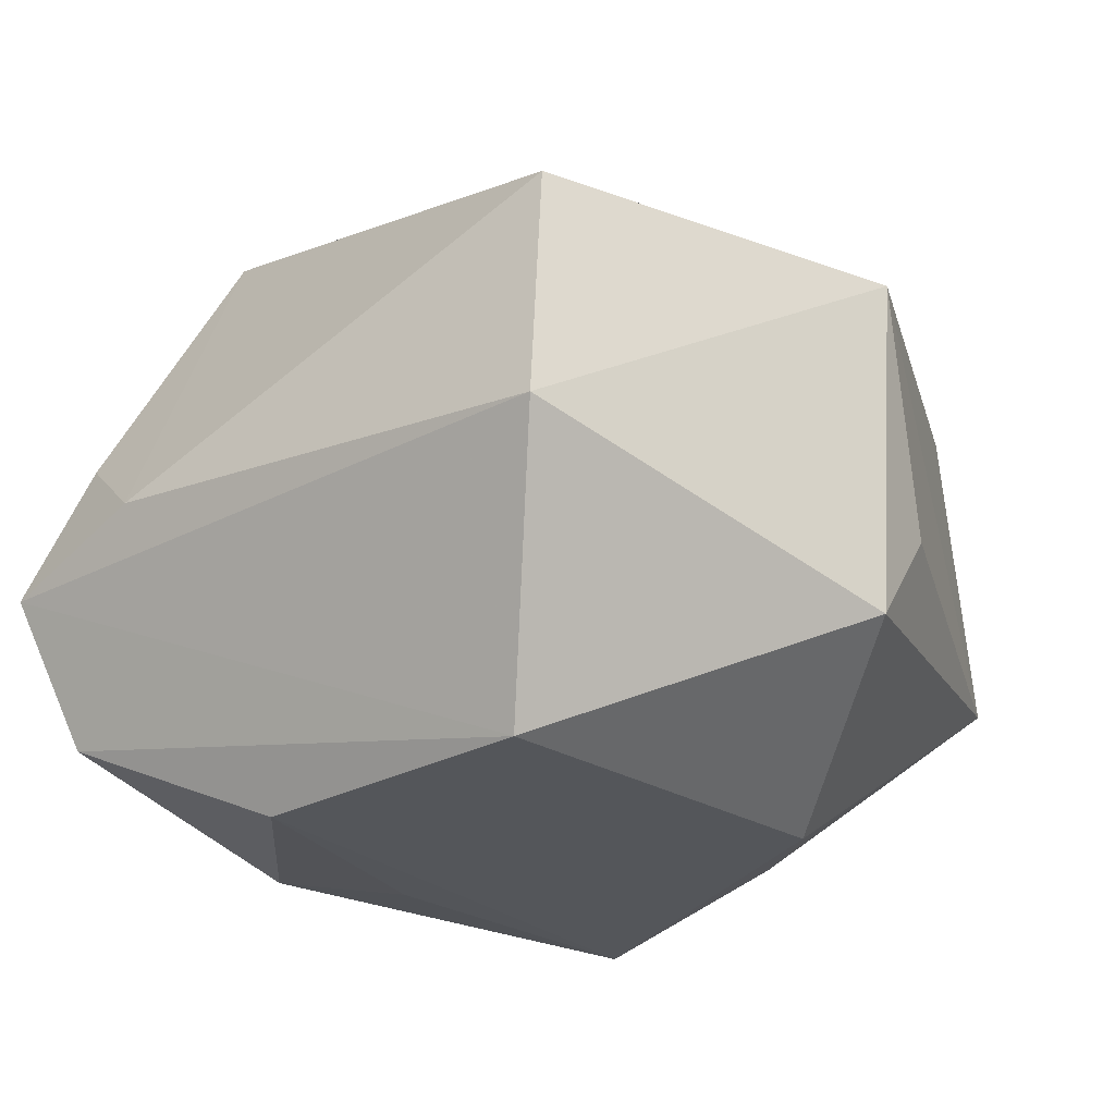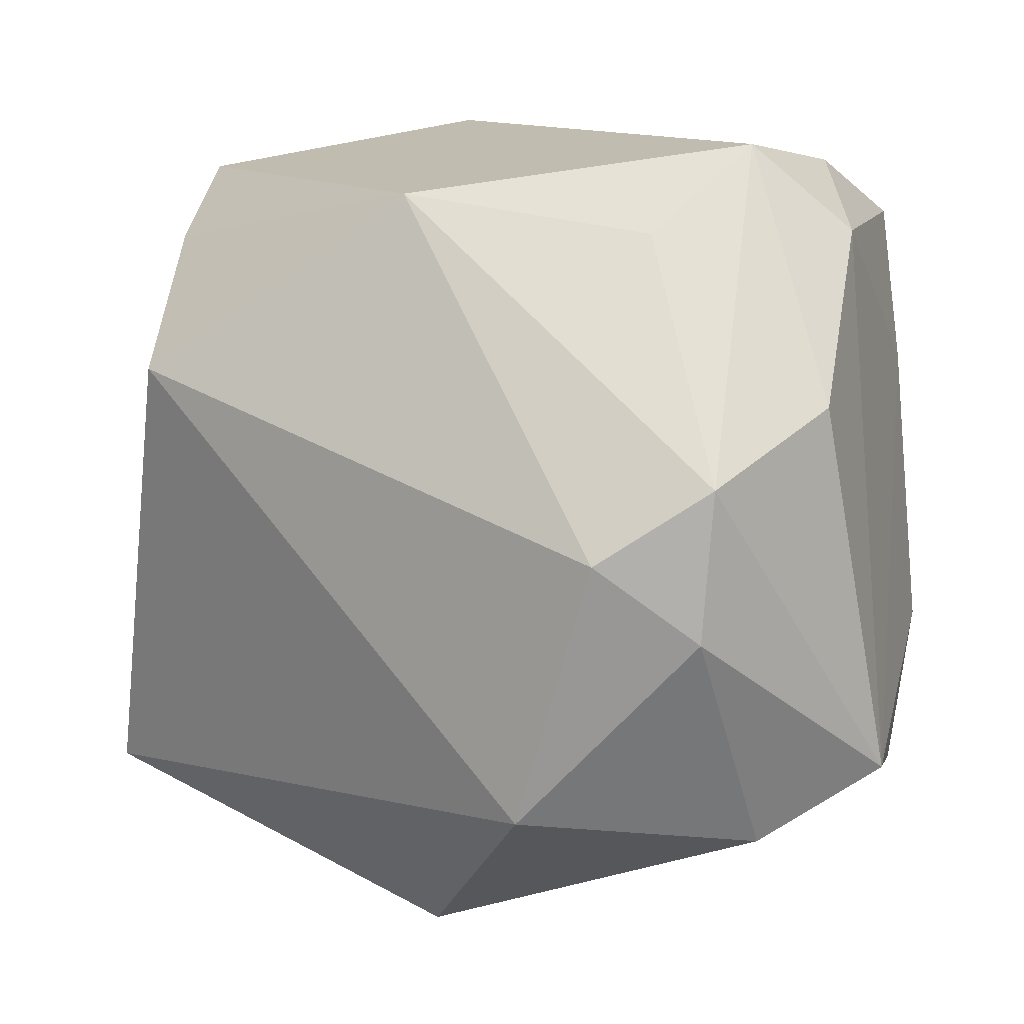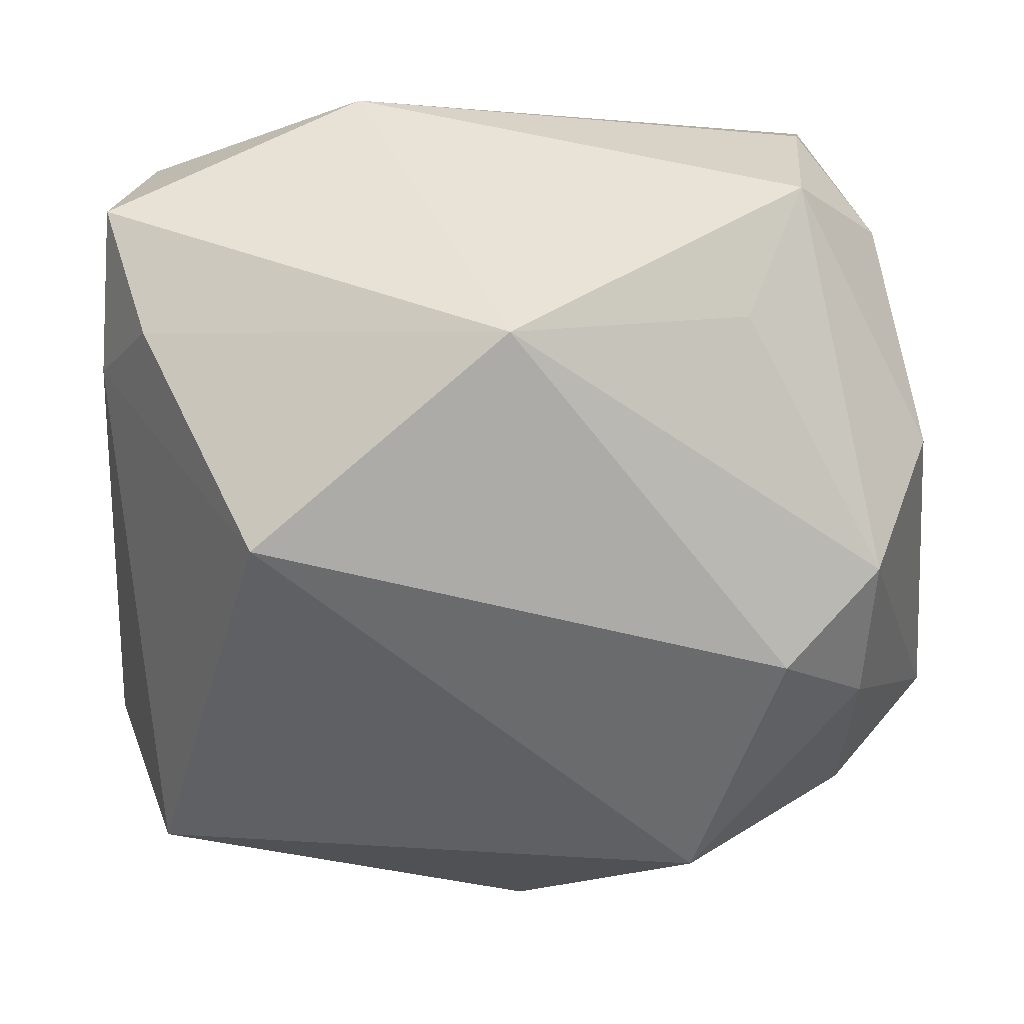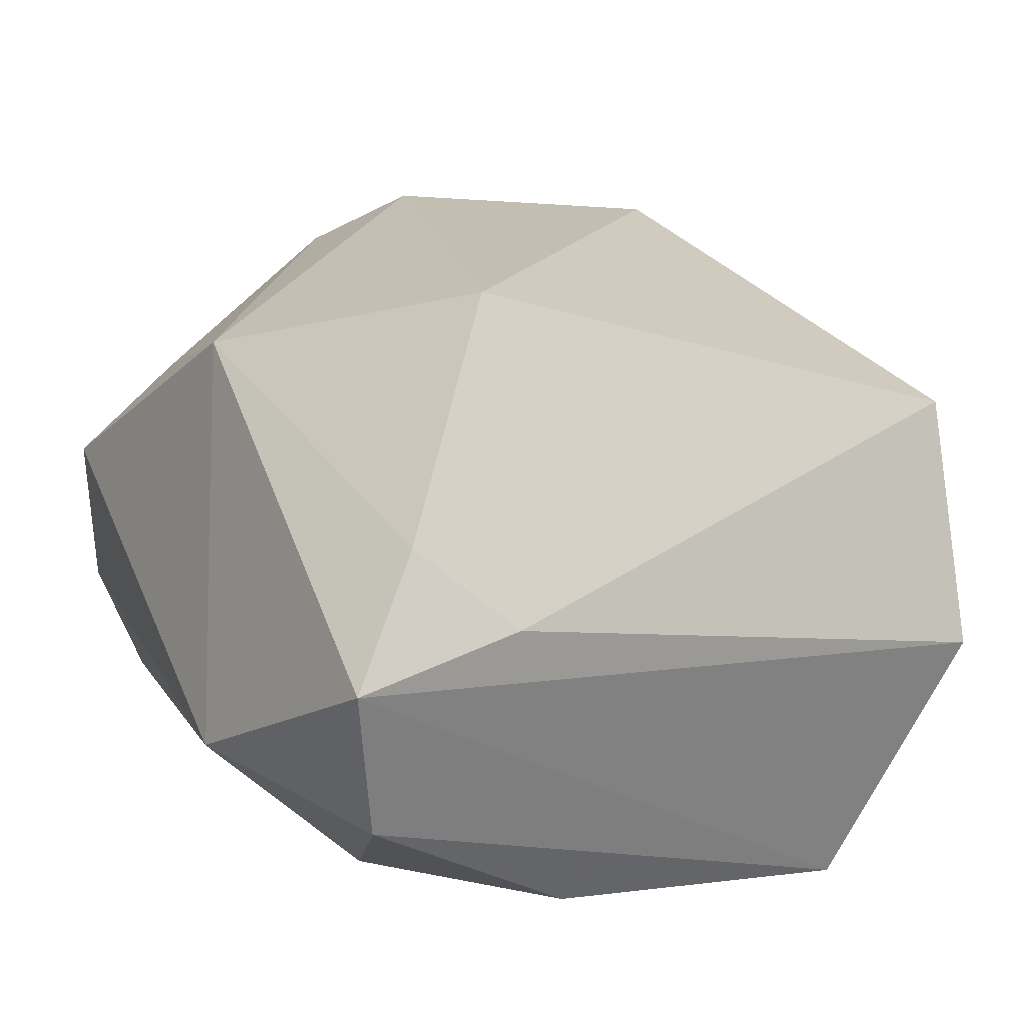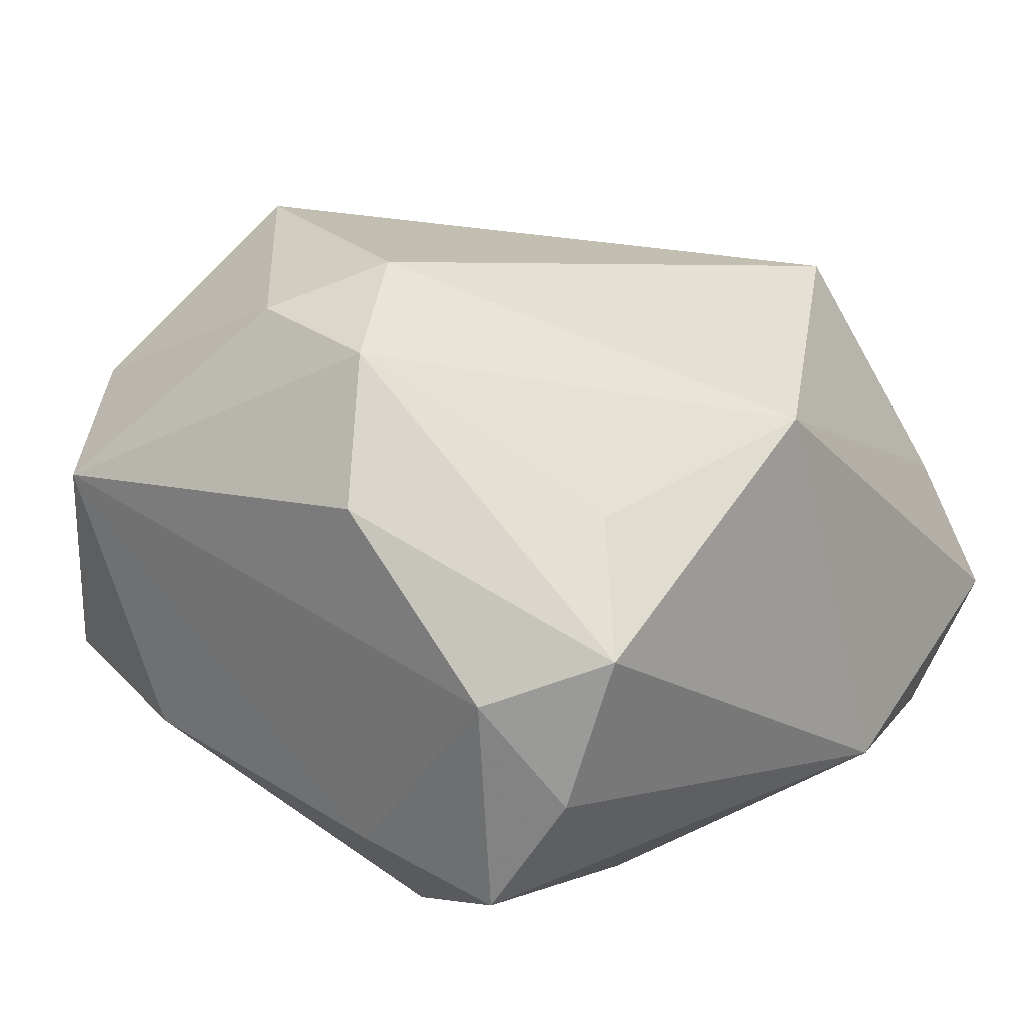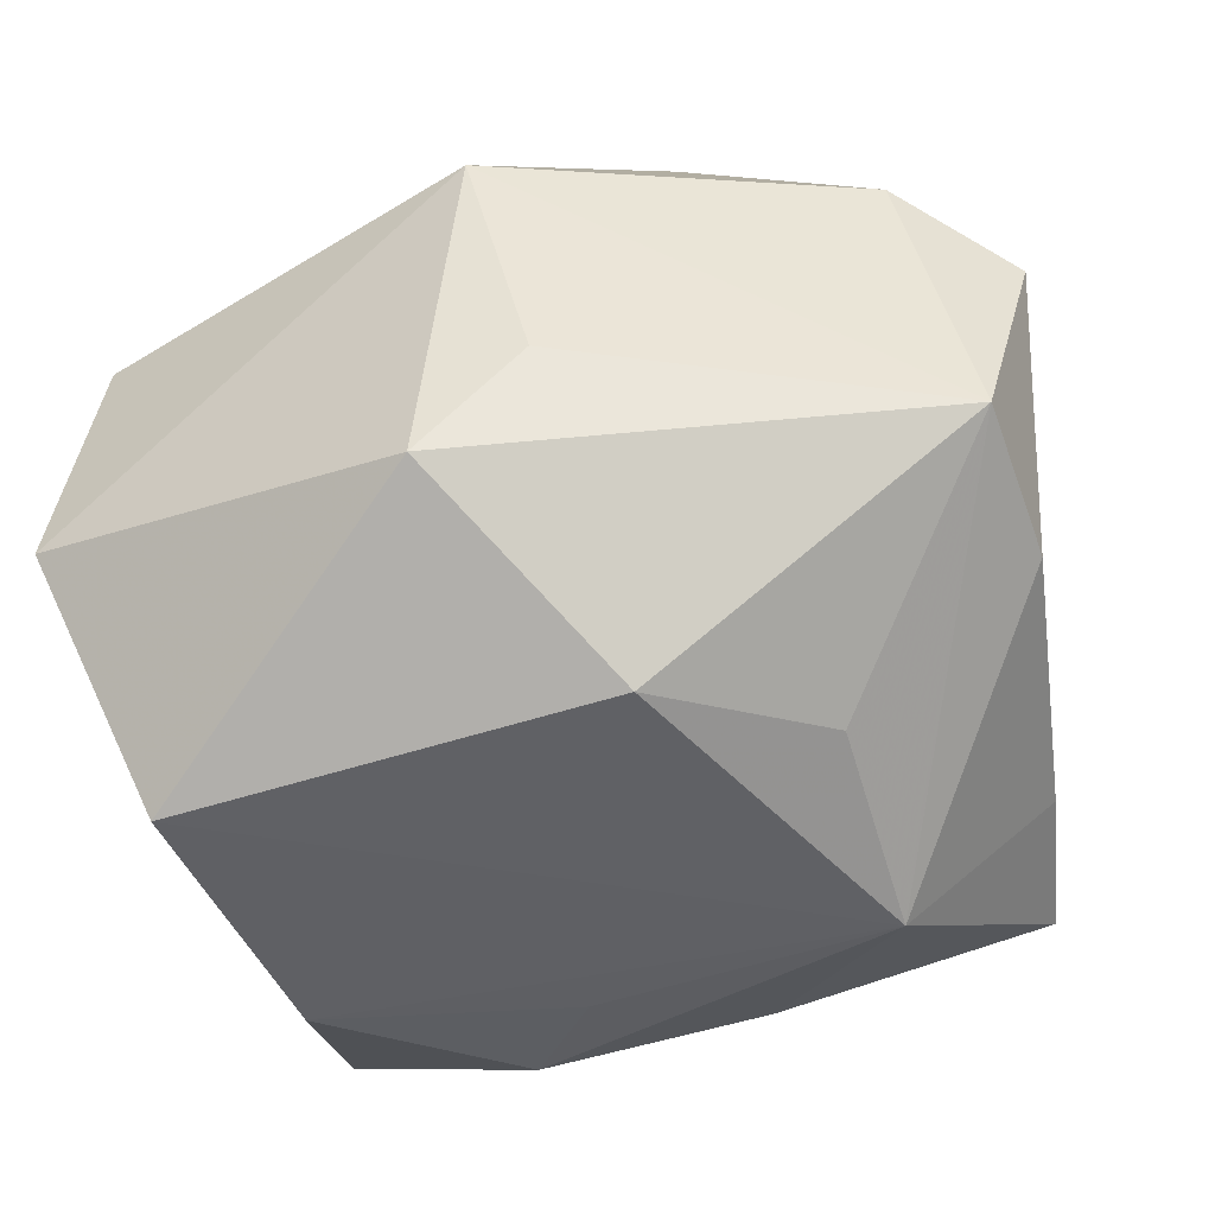
<metadata>
{"format":"obj","ext":"obj","renderer":"f3d","projection":"perspective","resolution":1024,"background":"white","views":[{"elev":-25.3,"azim":-54.0,"up":"+Z"},{"elev":12.5,"azim":20.8,"up":"+Y"},{"elev":36.4,"azim":-10.0,"up":"+Y"},{"elev":7.7,"azim":-116.4,"up":"+Z"},{"elev":24.0,"azim":134.6,"up":"+Z"},{"elev":-44.0,"azim":15.0,"up":"+Z"}]}
</metadata>
<code>
v -0.01791 0.005377 -0.01926
v 0.01884 0.005964 0.01912
v 0.01893 0.02232 -0.003659
v 0.01671 0.0238 0.005193
v -0.02333 0.02066 -0.00458
v -0.02582 -0.01762 -0.004325
v 0.02266 0.009505 -0.009525
v 0.005697 0.01456 -0.01683
v 0.01446 0.005574 -0.01926
v 0.02116 0.01859 -0.01076
v -0.003046 0.008249 -0.01915
v -0.007505 0.01402 -0.0185
v -0.003153 -0.02434 -0.00983
v -0.00197 0.021 0.0134
v -0.02368 -0.01673 0.01001
v -0.01733 0.0103 0.01681
v -0.01976 -0.01222 -0.01926
v -0.007307 0.0238 -0.0102
v -0.0009662 -0.02448 0.01141
v -0.02458 0.01142 -0.00145
v -0.02195 0.01675 0.003153
v 0.01987 -0.01637 0.01248
v 0.01276 0.001812 0.02214
v 0.02338 0.009706 0.01207
v -0.02001 0.01843 -0.01322
v 0.01241 0.01895 0.01096
v 0.0247 -0.006749 -0.007103
v 0.02631 -0.01227 0.008461
v 0.01395 -0.006181 -0.01587
v 0.01829 -0.002783 0.01951
v 0.007943 -0.01395 0.02118
v 0.02222 0.0187 0.002581
v 0.002568 -0.02377 -0.003255
v 0.02383 -0.01598 -0.005088
v 0.005179 -0.01381 -0.01791
f 5 17 6
f 5 14 18
f 8 10 9
f 18 10 8
f 27 34 9
f 35 17 9
f 20 5 6
f 25 5 18
f 17 5 25
f 34 27 28
f 28 32 24
f 23 14 16
f 16 31 23
f 24 32 4
f 18 14 4
f 9 10 7
f 7 27 9
f 10 32 7
f 32 28 7
f 7 28 27
f 15 31 16
f 15 20 6
f 16 20 15
f 9 34 29
f 29 35 9
f 34 35 29
f 34 33 13
f 13 35 34
f 17 35 13
f 6 17 13
f 21 20 16
f 5 20 21
f 16 14 21
f 14 5 21
f 17 25 1
f 9 17 1
f 34 28 22
f 26 4 14
f 3 10 18
f 18 4 3
f 3 32 10
f 3 4 32
f 19 13 33
f 31 15 19
f 19 15 6
f 6 13 19
f 19 22 31
f 19 33 34
f 34 22 19
f 12 1 25
f 18 8 12
f 12 25 18
f 12 8 9
f 30 22 28
f 30 23 31
f 31 22 30
f 9 1 11
f 11 12 9
f 1 12 11
f 2 28 24
f 2 30 28
f 23 30 2
f 24 4 2
f 4 26 2
f 14 23 2
f 2 26 14

</code>
